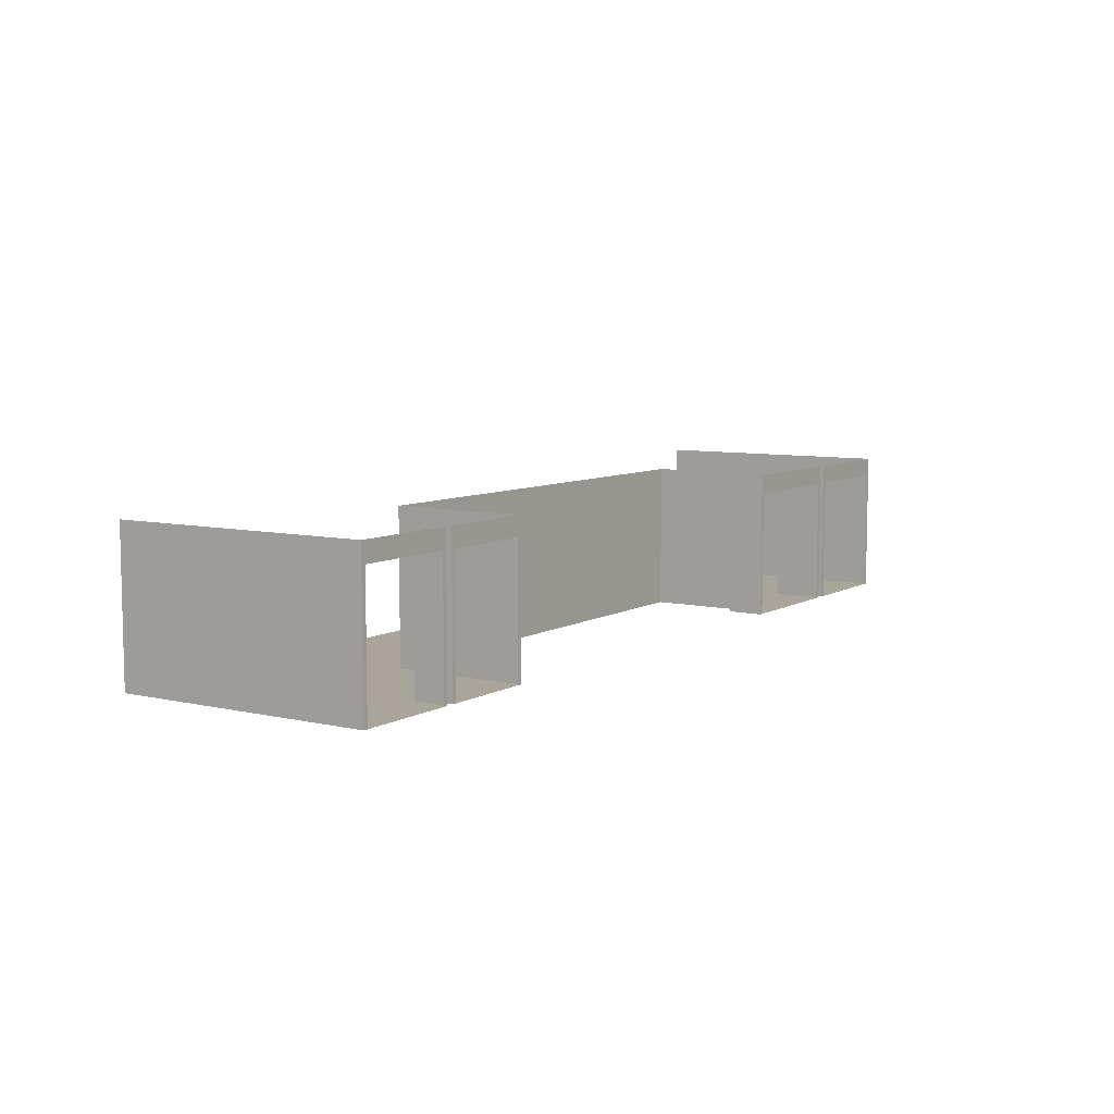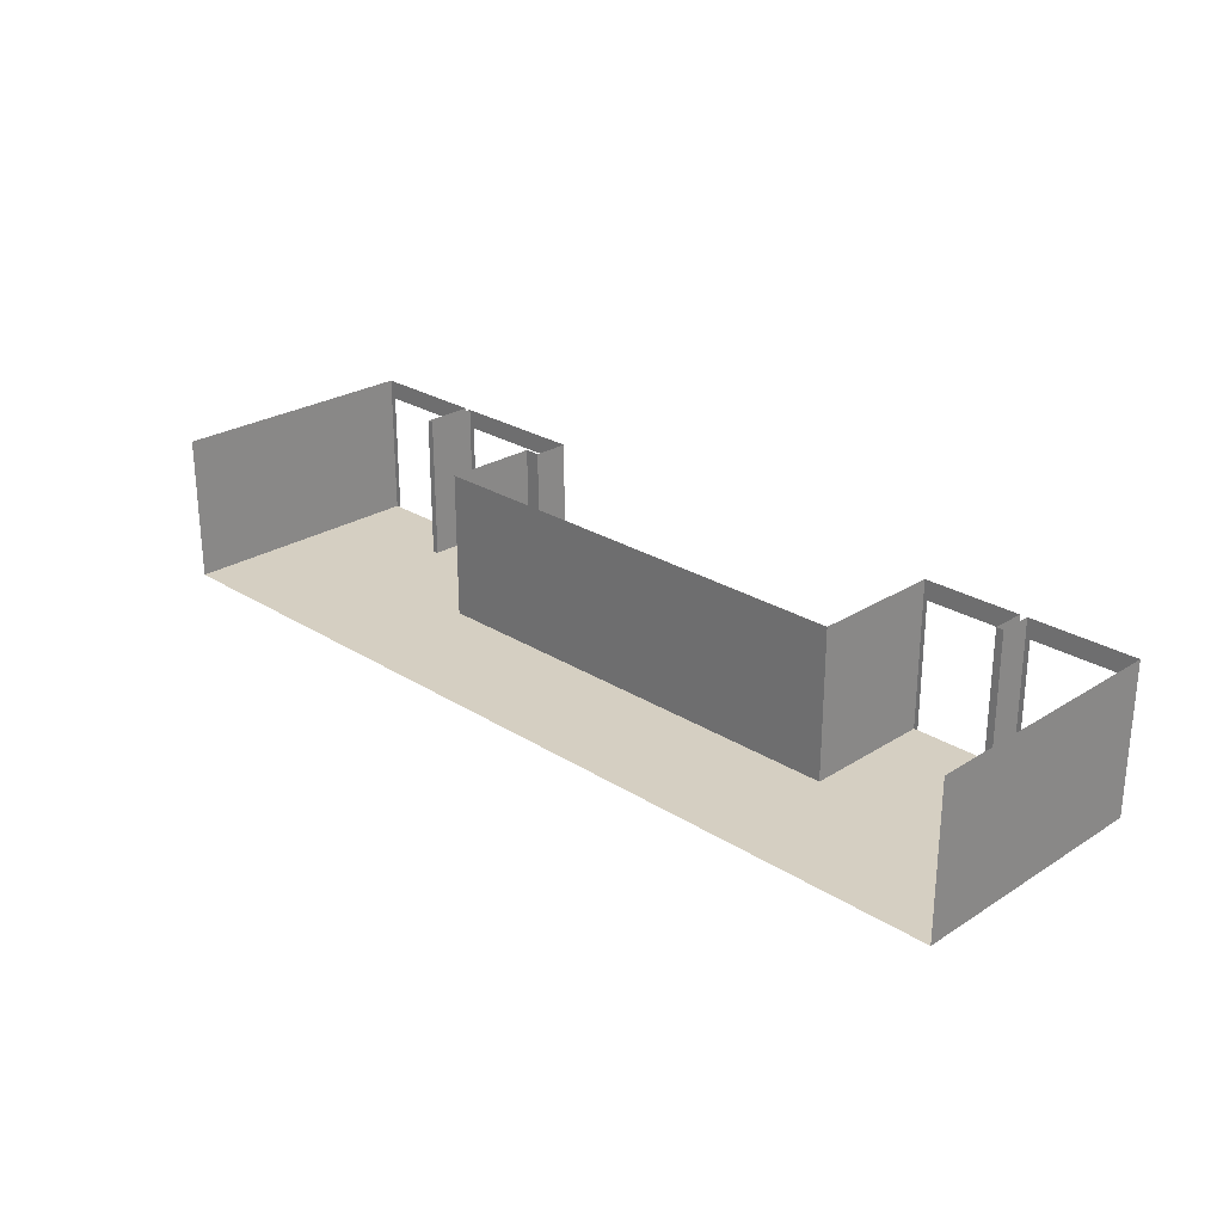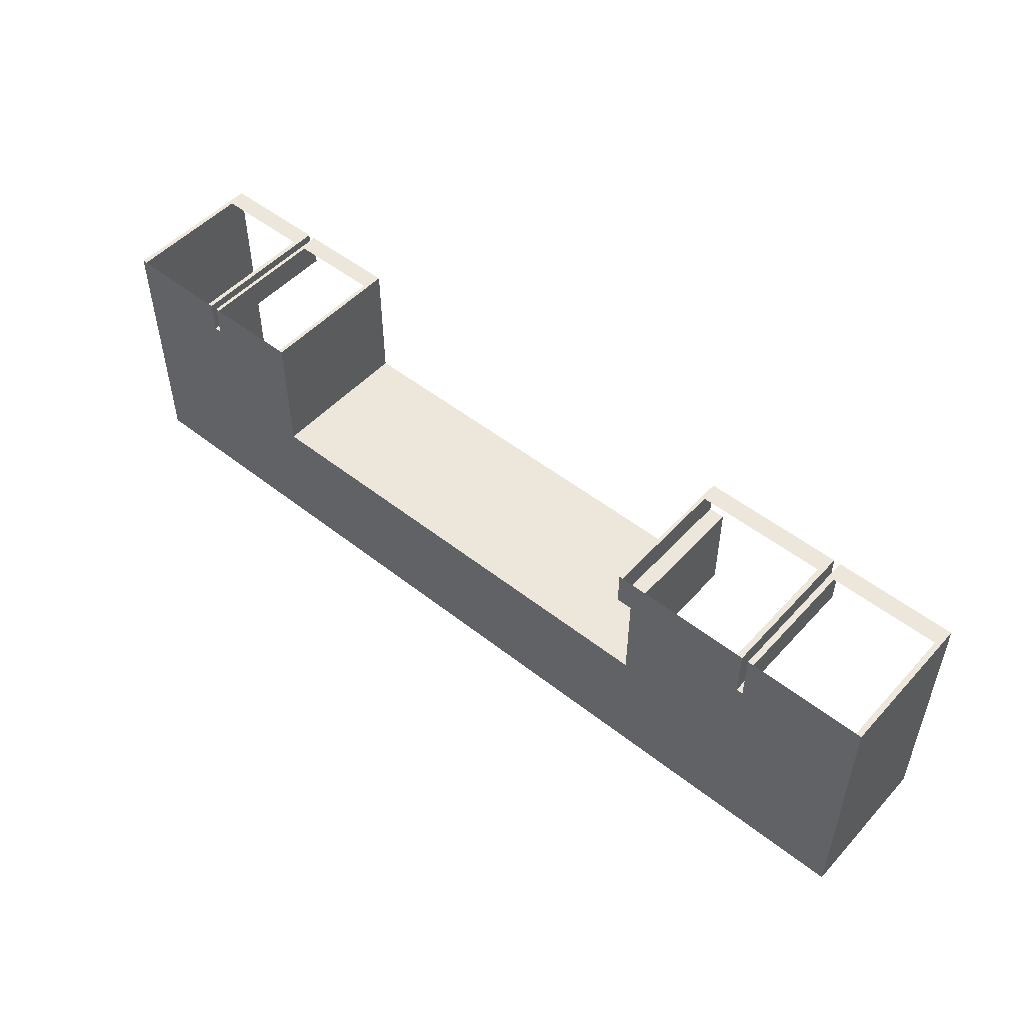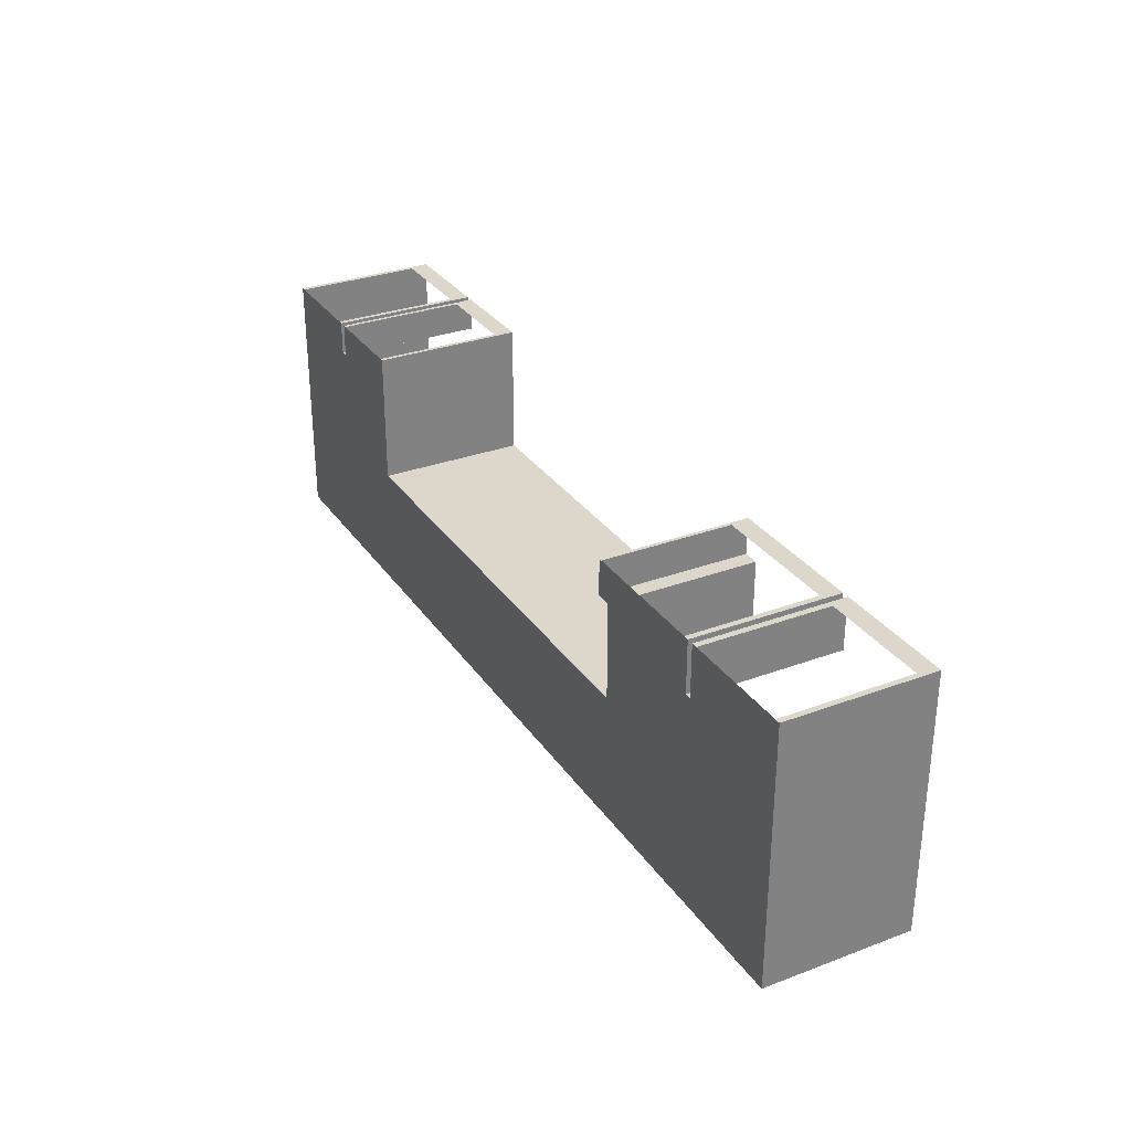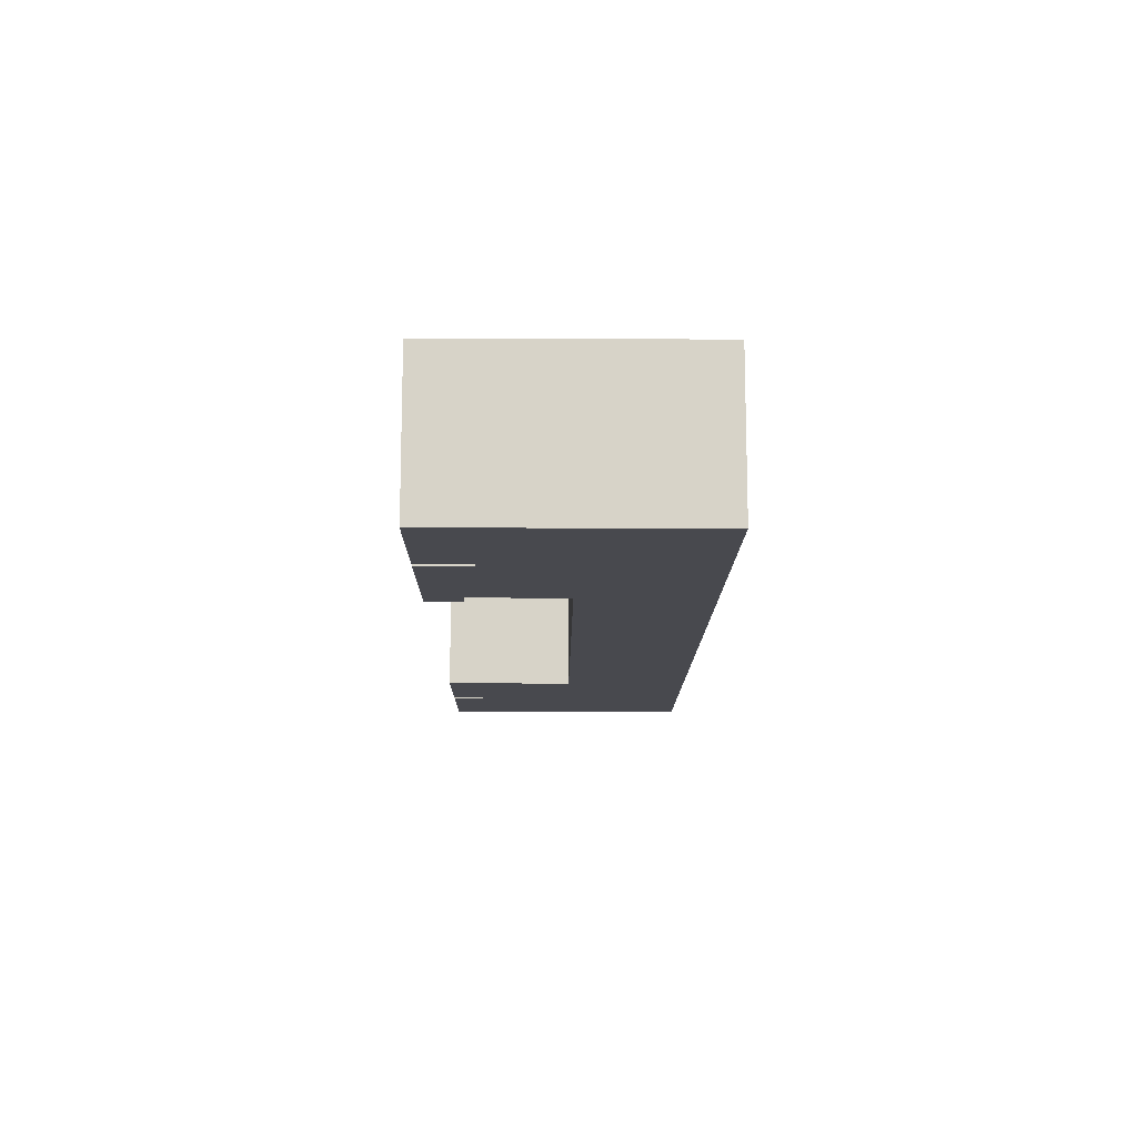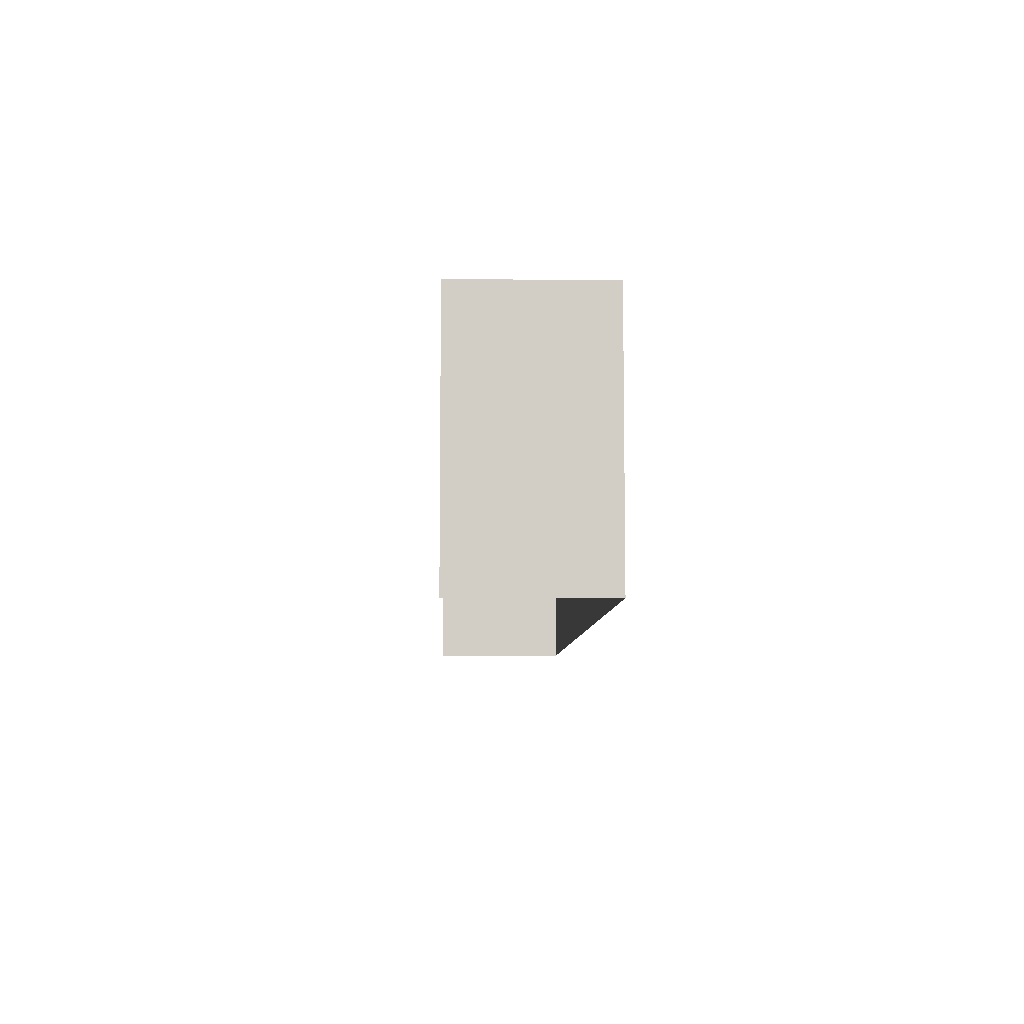
<metadata>
{"format":"obj","ext":"obj","renderer":"f3d","projection":"perspective","resolution":1024,"background":"white","views":[{"elev":7.5,"azim":-56.7,"up":"+Y"},{"elev":25.9,"azim":-135.0,"up":"+Y"},{"elev":50.7,"azim":40.7,"up":"+Z"},{"elev":30.5,"azim":61.7,"up":"+Z"},{"elev":-12.6,"azim":89.5,"up":"+Y"},{"elev":-7.4,"azim":-92.0,"up":"+Z"}]}
</metadata>
<code>
g Mesh1 COM013 Model
v 18.06 6.426 -44.25
v 18.06 3.451 -41.6
v 18.06 6.426 -41.6
f 1 2 3
v 18.06 3.451 -44.25
f 2 1 4
f 3 2 1
v 17.97 6.04 -41.6
f 2 5 3
v 17.97 3.451 -41.6
f 5 2 6
f 6 2 5
f 2 6 4
f 4 6 2
v 16.14 3.451 -41.6
f 7 4 6
v 16.07 3.451 -41.6
f 8 4 7
v 16.07 3.451 -42.28
f 9 4 8
v 15.92 3.451 -42.28
f 10 4 9
v 13.84 3.451 -41.6
f 11 4 10
v 13.74 3.451 -41.6
f 12 4 11
v 13.74 3.451 -46.26
f 13 4 12
v 32.59 3.451 -46.81
f 13 14 4
v 13.74 3.451 -46.81
f 14 13 15
f 15 13 14
v 13.74 6.426 -46.81
f 16 13 15
v 13.74 6.426 -41.6
f 17 13 16
f 13 17 12
f 12 17 13
f 17 11 12
v 13.84 6.04 -41.6
f 11 17 18
f 12 11 17
f 11 4 12
f 10 4 11
f 9 4 10
f 8 4 9
f 7 4 8
f 6 4 7
v 16.07 6.04 -41.6
f 19 7 8
v 16.14 6.04 -41.6
f 7 19 20
f 8 7 19
f 20 19 7
v 16.07 6.426 -41.6
f 20 19 21
f 21 19 20
f 19 9 21
f 9 19 8
f 8 19 9
f 21 9 19
v 16.07 6.426 -42.28
f 21 9 22
f 22 9 21
v 15.92 6.426 -42.28
f 9 23 22
f 23 9 10
f 10 9 23
f 22 23 9
v 15.92 3.451 -41.6
f 24 23 10
v 15.92 6.04 -41.6
f 25 23 24
v 15.92 6.426 -41.6
f 23 25 26
f 26 25 23
f 25 17 26
v 15.83 6.04 -41.6
f 27 17 25
f 18 17 27
f 18 17 11
f 27 17 18
f 25 17 27
f 26 17 25
f 24 27 25
v 15.83 3.451 -41.6
f 27 24 28
f 28 24 27
f 24 28 10
f 10 28 24
f 11 10 28
f 28 10 11
f 10 23 24
f 24 23 25
f 25 27 24
f 20 21 5
f 5 21 20
f 3 5 21
f 3 5 2
f 21 5 3
f 12 4 13
f 4 14 13
v 27.44 3.451 -44.25
f 4 14 29
f 29 14 4
v 27.44 3.451 -42.32
f 29 14 30
f 30 14 29
v 29.99 3.451 -42.64
f 30 14 31
f 31 14 30
v 30.12 3.451 -42.64
f 31 14 32
f 32 14 31
v 30.12 3.451 -41.6
f 32 14 33
f 33 14 32
v 30.24 3.451 -41.6
f 33 14 34
f 34 14 33
v 32.48 3.451 -41.6
f 34 14 35
f 35 14 34
v 32.59 3.451 -41.6
f 35 14 36
f 36 14 35
v 32.59 3.451 -46.26
f 36 14 37
f 37 14 36
v 32.59 6.426 -46.81
f 37 38 14
f 36 38 37
v 32.59 6.426 -41.6
f 38 36 39
f 39 36 38
v 32.48 6.04 -41.6
f 36 40 39
f 40 36 35
f 35 36 40
f 39 40 36
v 30.12 6.426 -41.6
f 39 40 41
f 41 40 39
v 30.24 6.04 -41.6
f 42 41 40
v 30.12 6.04 -41.6
f 42 43 41
f 34 43 42
f 43 34 33
f 33 34 43
f 42 43 34
f 41 43 42
f 43 32 41
f 32 43 33
f 33 43 32
f 41 32 43
v 30.12 6.426 -42.64
f 41 32 44
f 44 32 41
v 29.99 6.426 -42.64
f 32 45 44
f 45 32 31
f 31 32 45
f 44 45 32
v 29.99 3.451 -41.6
f 46 45 31
v 29.99 6.04 -41.6
f 47 45 46
v 29.99 6.426 -41.6
f 45 47 48
f 48 47 45
v 27.13 6.426 -41.6
f 47 49 48
v 29.88 6.04 -41.6
f 50 49 47
v 27.2 6.04 -41.6
f 51 49 50
v 27.13 6.04 -41.6
f 49 51 52
f 52 51 49
v 27.2 3.451 -41.6
f 53 52 51
v 27.13 3.451 -41.6
f 52 53 54
f 54 53 52
f 54 30 53
v 27.13 3.451 -42.32
f 30 54 55
f 55 54 30
f 55 52 54
f 52 55 49
f 54 52 55
f 49 55 52
v 27.13 6.426 -42.32
f 49 55 56
f 56 55 49
v 27.44 6.426 -42.32
f 55 57 56
f 57 55 30
f 30 55 57
f 56 57 55
f 29 57 30
v 27.44 6.426 -44.25
f 57 29 58
f 30 57 29
f 58 29 57
f 29 1 58
f 1 29 4
f 4 29 1
f 58 1 29
f 4 1 2
f 53 30 54
v 29.88 3.451 -41.6
f 53 30 59
f 59 30 53
f 30 31 59
f 59 31 30
f 46 59 31
f 31 59 46
f 50 46 59
f 46 50 47
f 59 46 50
f 47 50 46
f 47 49 50
f 48 49 47
f 50 49 51
f 46 45 47
f 31 45 46
f 51 52 53
f 40 41 42
f 37 38 36
f 14 38 37
f 16 13 17
f 15 13 16
g Mesh2 COM013 Model
l 2 3
l 4 2
l 4 1
l 29 4
l 29 58
l 30 29
l 30 57
l 55 30
l 55 56
l 54 55
l 54 52
l 54 53
l 53 59
l 51 53
l 51 52
l 50 51
l 59 50
l 59 46
l 46 47
l 46 31
l 31 45
l 32 31
l 32 44
l 33 32
l 33 43
l 33 34
l 34 35
l 42 34
l 40 42
l 35 40
l 35 36
l 36 39
l 37 36
l 14 37
l 15 14
l 13 15
l 12 13
l 12 17
l 11 12
l 28 11
l 24 28
l 24 25
l 24 10
l 10 23
l 9 10
l 9 22
l 8 9
l 8 19
l 7 8
l 6 7
l 2 6
l 6 5
l 5 20
l 20 7
l 19 21
l 3 21
l 1 3
l 58 1
l 57 58
l 56 57
l 49 56
l 52 49
l 49 48
l 47 48
l 48 45
l 44 45
l 41 44
l 43 41
l 41 39
l 38 39
l 14 38
l 21 22
l 22 23
l 26 23
l 25 26
l 26 17
l 17 16
l 16 15
l 28 27
l 27 18
l 18 11

</code>
